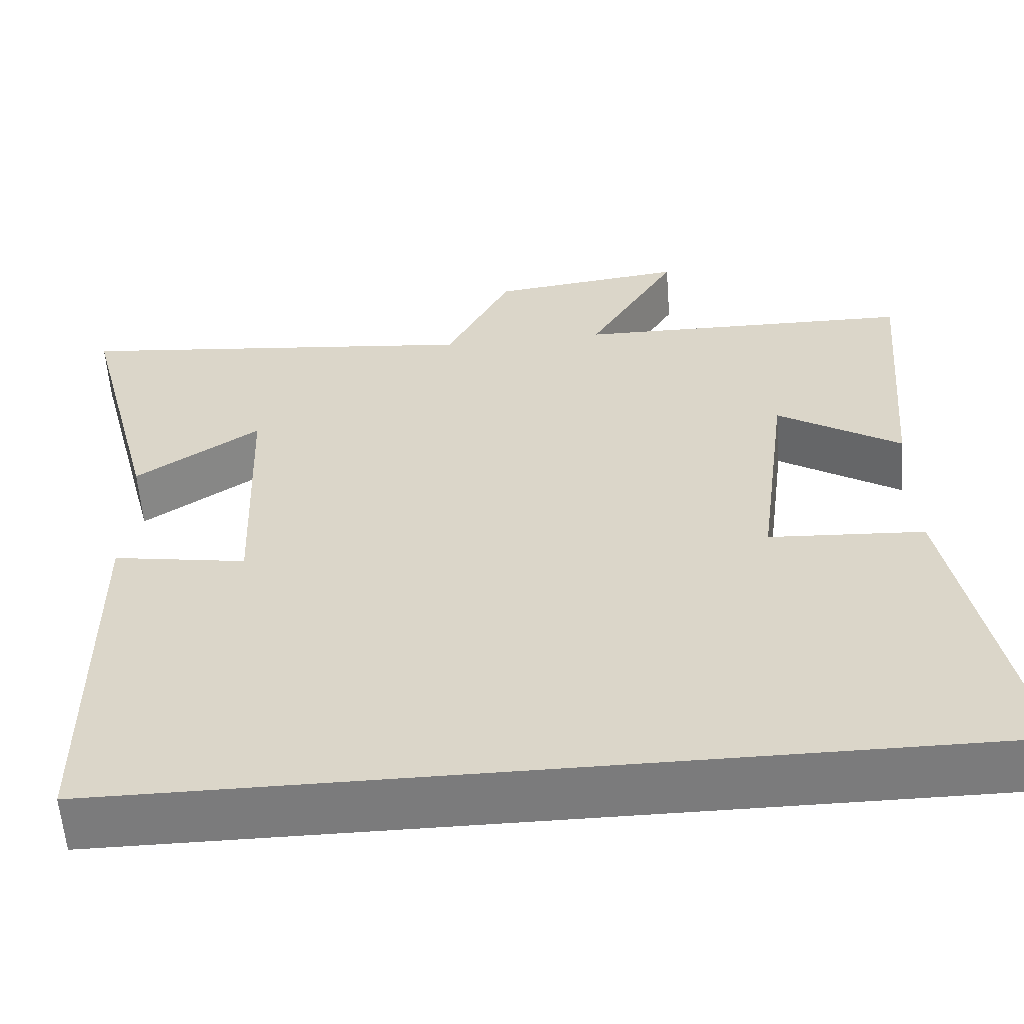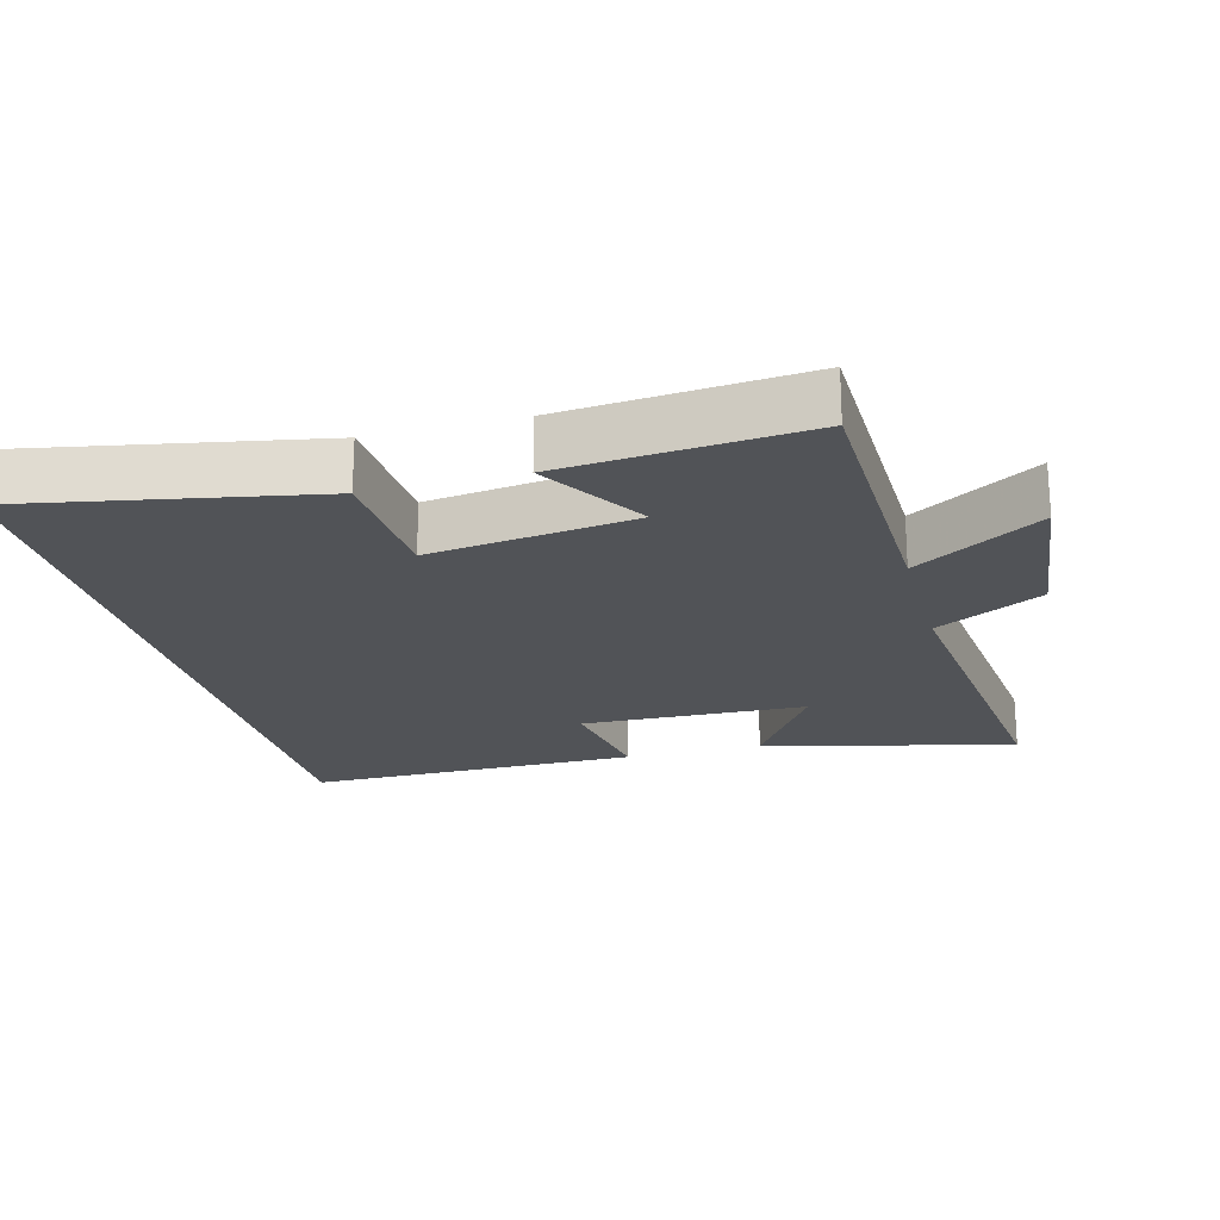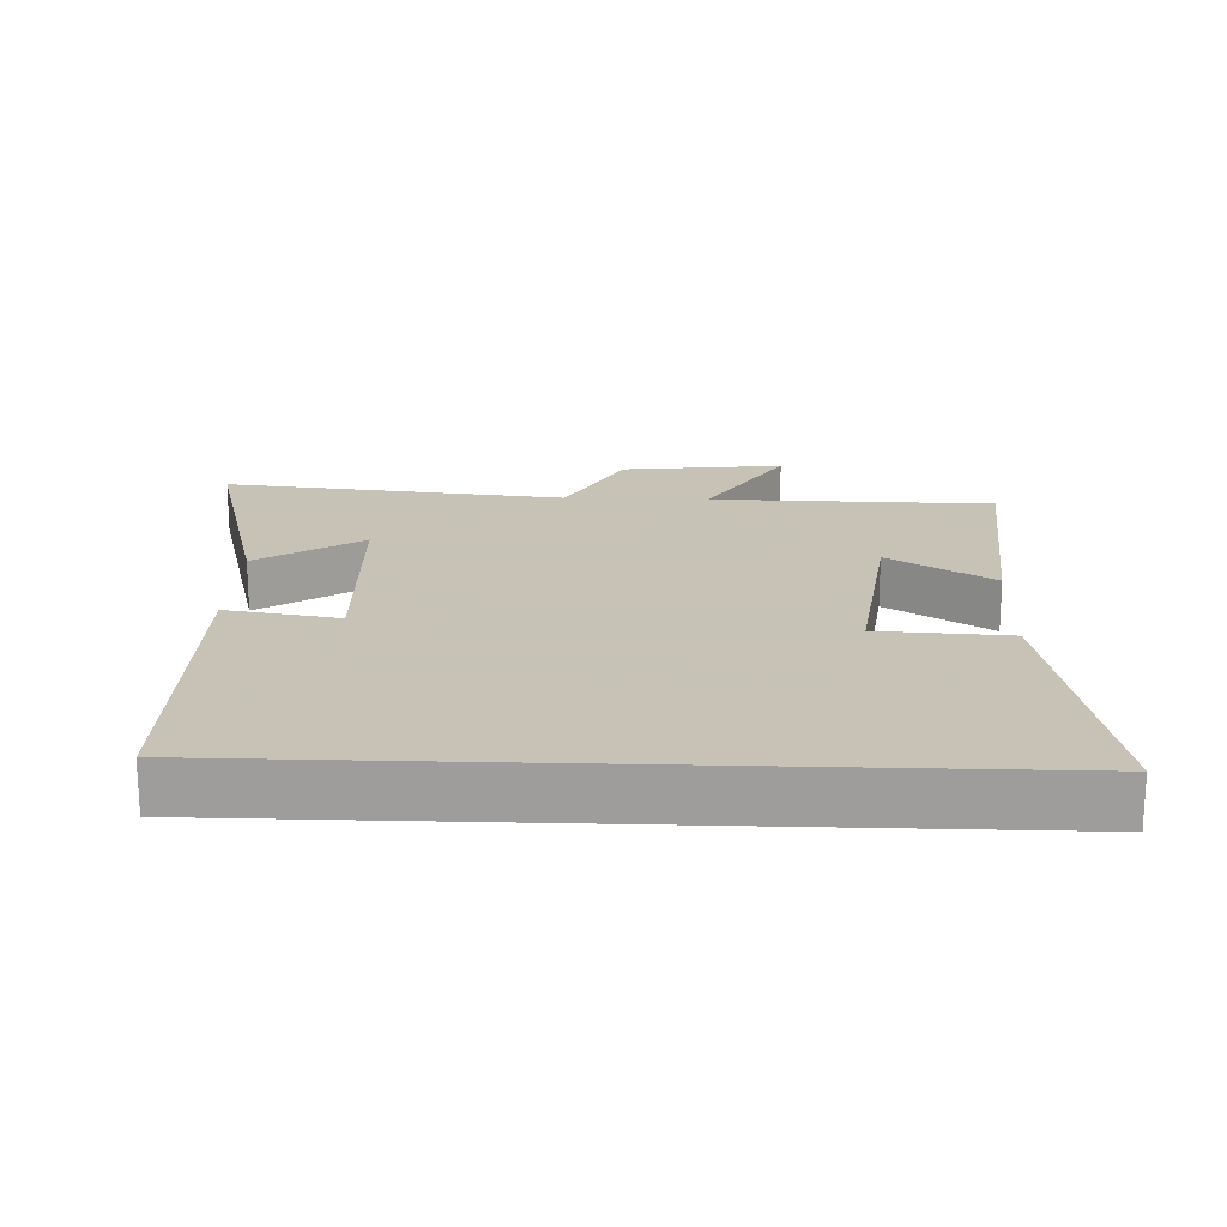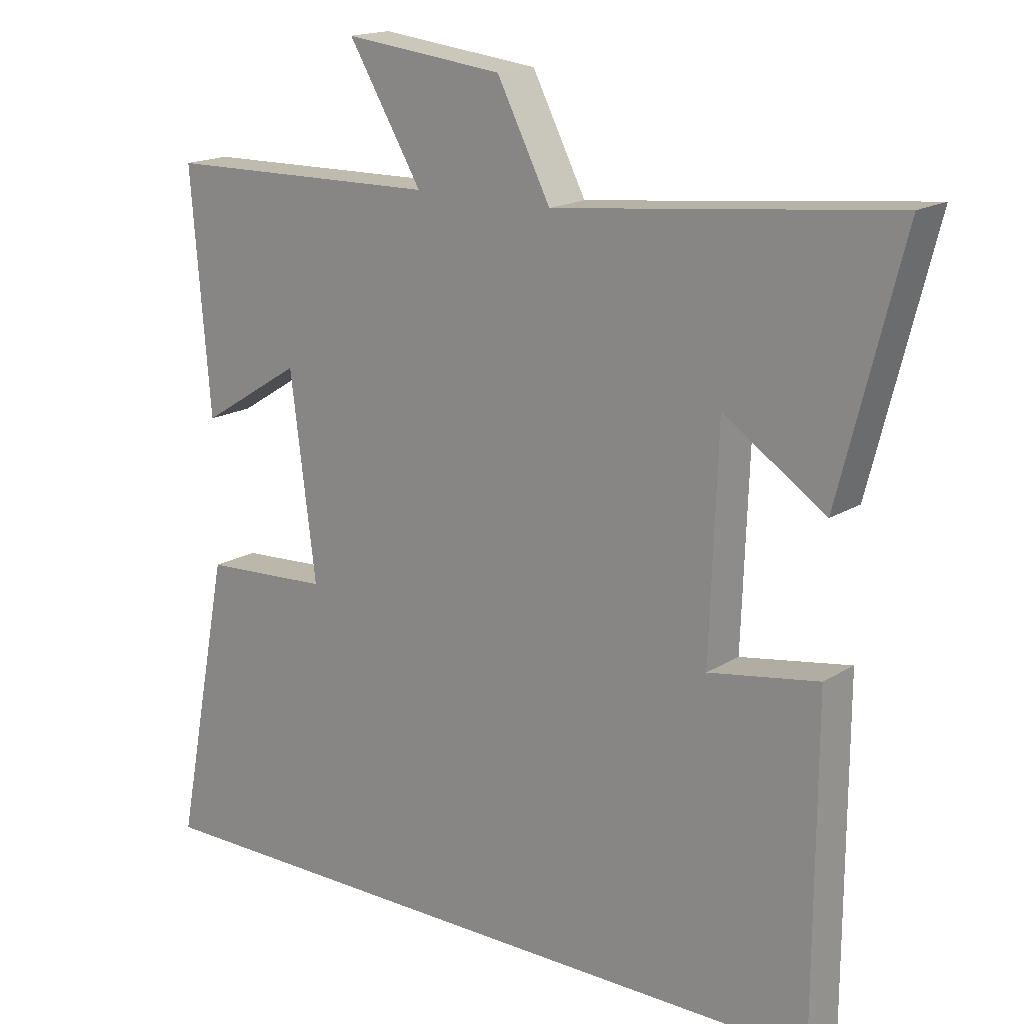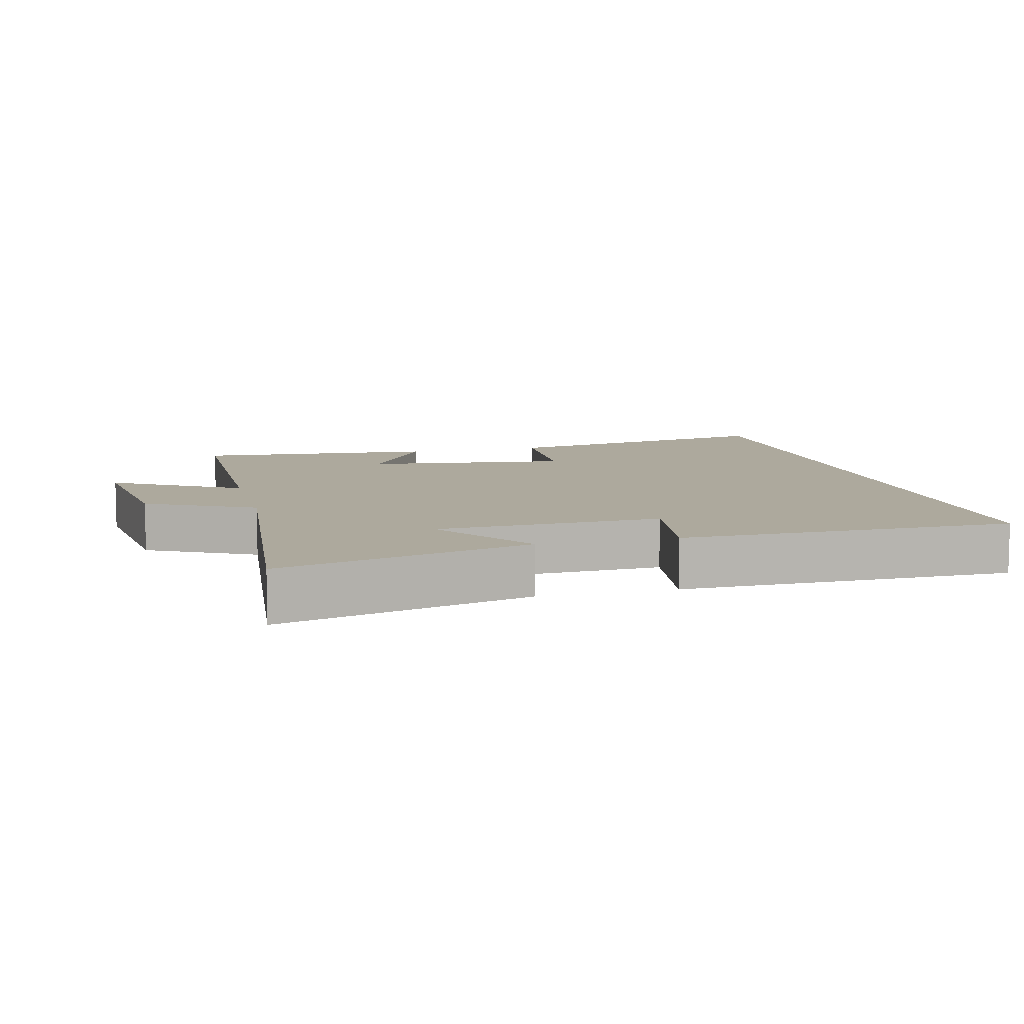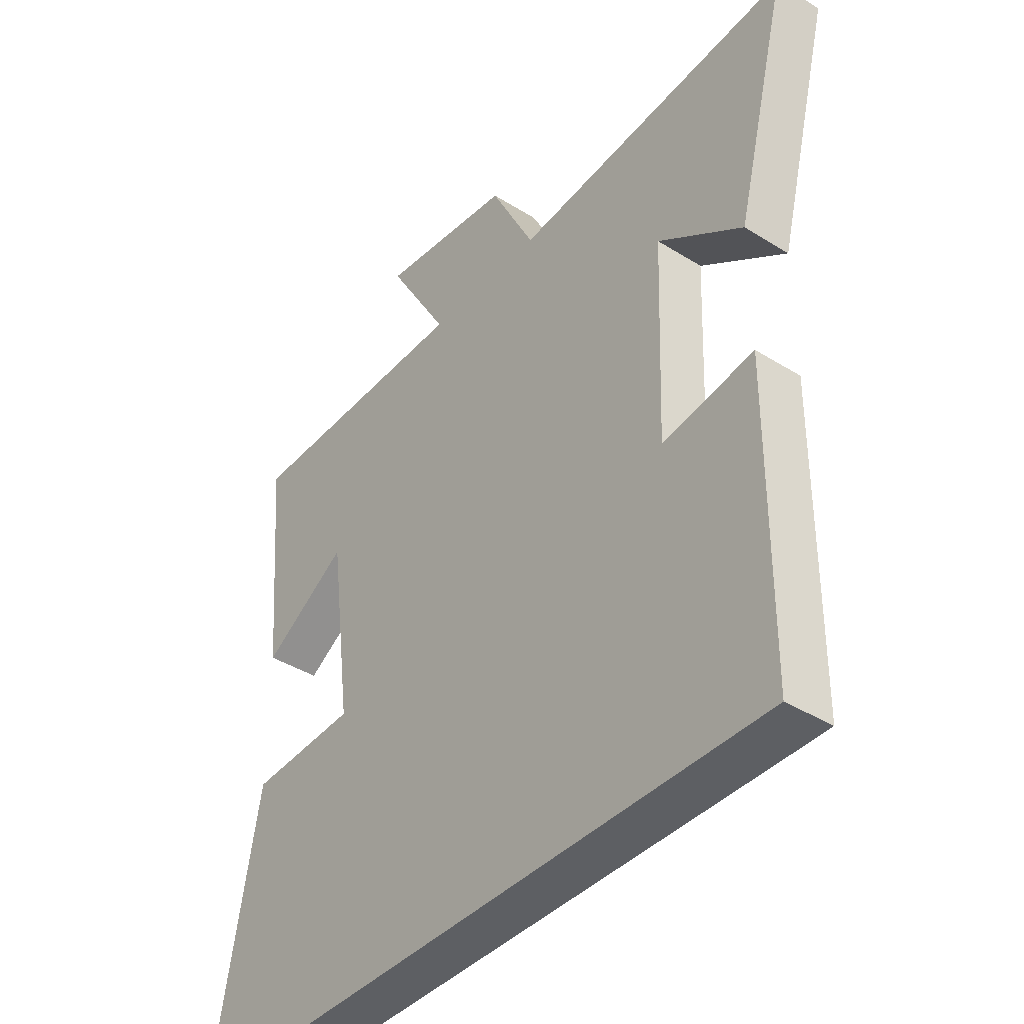
<metadata>
{"format":"obj","ext":"obj","renderer":"f3d","projection":"perspective","resolution":1024,"background":"white","views":[{"elev":-58.5,"azim":-175.6,"up":"+Z"},{"elev":-21.7,"azim":-74.9,"up":"+Y"},{"elev":19.1,"azim":-177.9,"up":"+Y"},{"elev":16.9,"azim":38.8,"up":"+Z"},{"elev":8.8,"azim":75.7,"up":"+Y"},{"elev":-39.9,"azim":52.2,"up":"+Z"}]}
</metadata>
<code>
v -0.529 0.07 0.493
v -0.116 0.07 0.5
v -0.226 0.07 0.684
v 0.012 0.07 0.656
v 0.092 0.07 0.5
v 0.594 0.07 0.553
v 0.5 0.07 0.187
v 0.348 0.07 0.288
v 0.336 0.07 -0.04
v 0.5 0.07 -0.013
v 0.498 0.07 -0.5
v -0.582 0.07 -0.5
v -0.5 0.07 -0.074
v -0.31 0.07 -0.063
v -0.348 0.07 0.235
v -0.5 0.07 0.14
v -0.529 0 0.493
v -0.116 0 0.5
v -0.226 0 0.684
v 0.012 0 0.656
v 0.092 0 0.5
v 0.594 0 0.553
v 0.5 0 0.187
v 0.348 0 0.288
v 0.336 0 -0.04
v 0.5 0 -0.013
v 0.498 0 -0.5
v -0.582 0 -0.5
v -0.5 0 -0.074
v -0.31 0 -0.063
v -0.348 0 0.235
v -0.5 0 0.14
f 15 16 1 2
f 14 15 2
f 11 12 13 14
f 11 14 2
f 9 10 11
f 3 4 5
f 2 3 5
f 11 2 5
f 9 11 5
f 8 9 5
f 5 6 7 8
f 18 17 32 31
f 18 31 30
f 30 29 28 27
f 18 30 27
f 27 26 25
f 21 20 19
f 21 19 18
f 21 18 27
f 21 27 25
f 21 25 24
f 24 23 22 21
f 1 17 18 2
f 2 18 19 3
f 3 19 20 4
f 4 20 21 5
f 5 21 22 6
f 6 22 23 7
f 7 23 24 8
f 8 24 25 9
f 9 25 26 10
f 10 26 27 11
f 11 27 28 12
f 12 28 29 13
f 13 29 30 14
f 14 30 31 15
f 15 31 32 16
f 16 32 17 1

</code>
